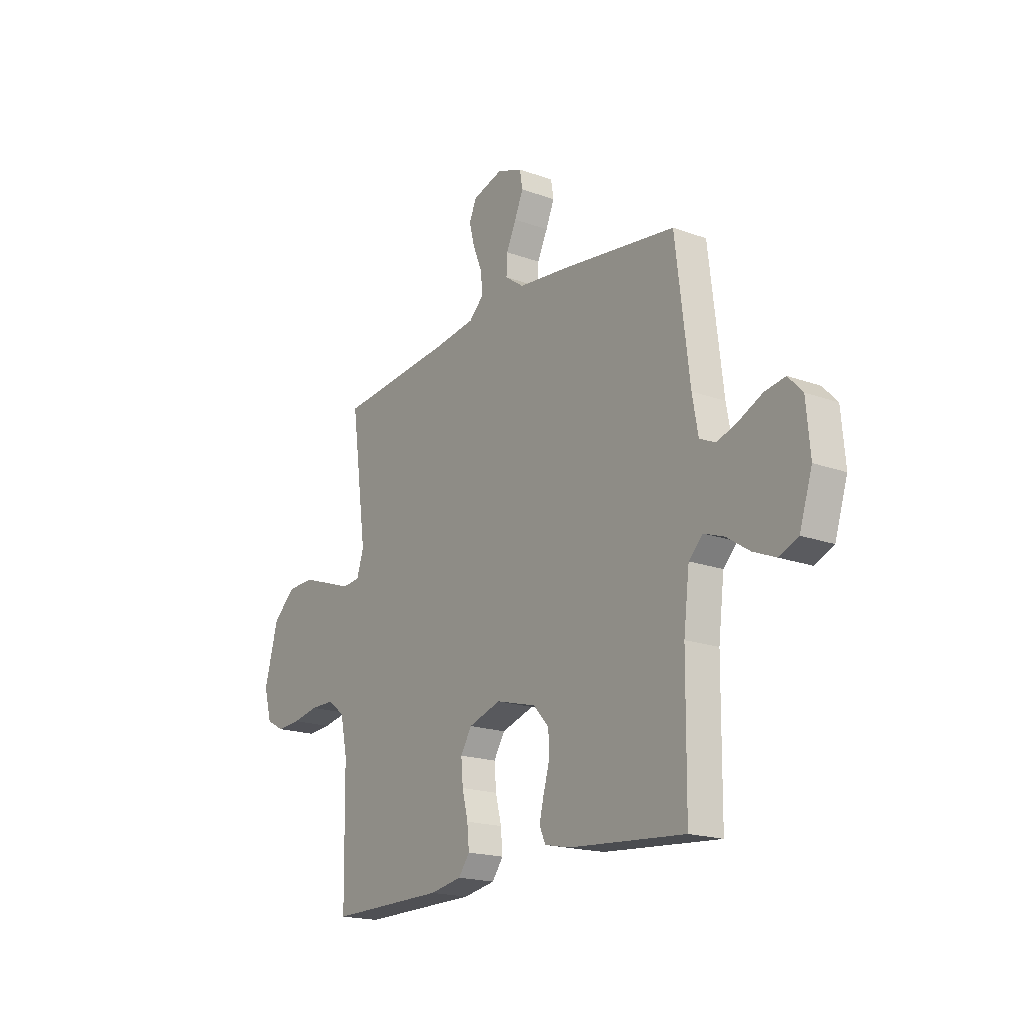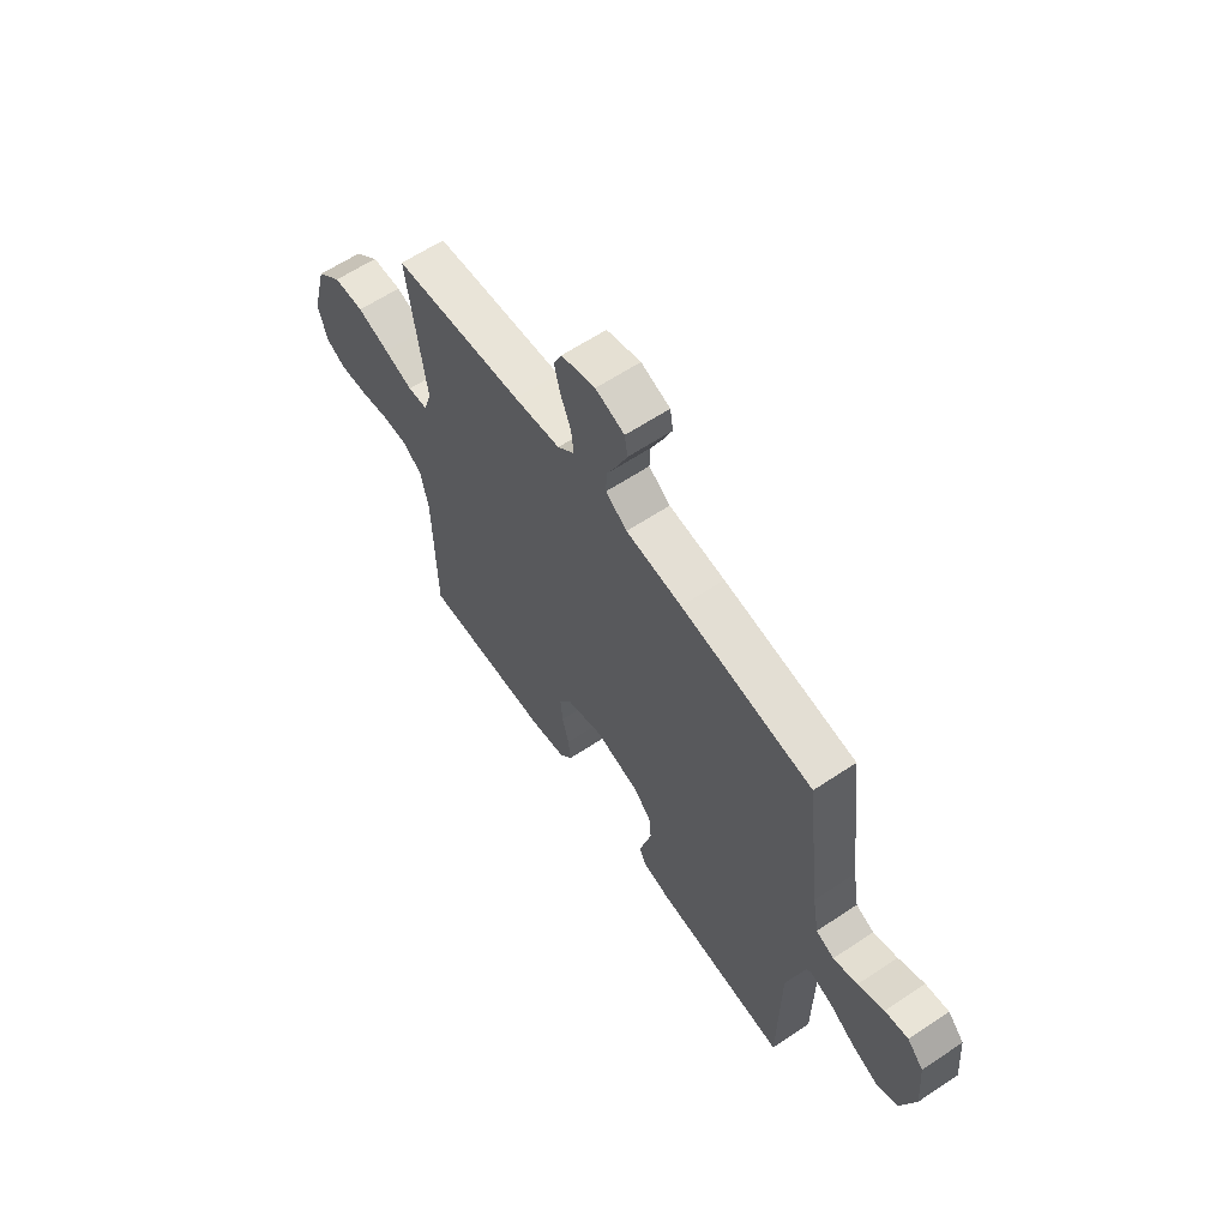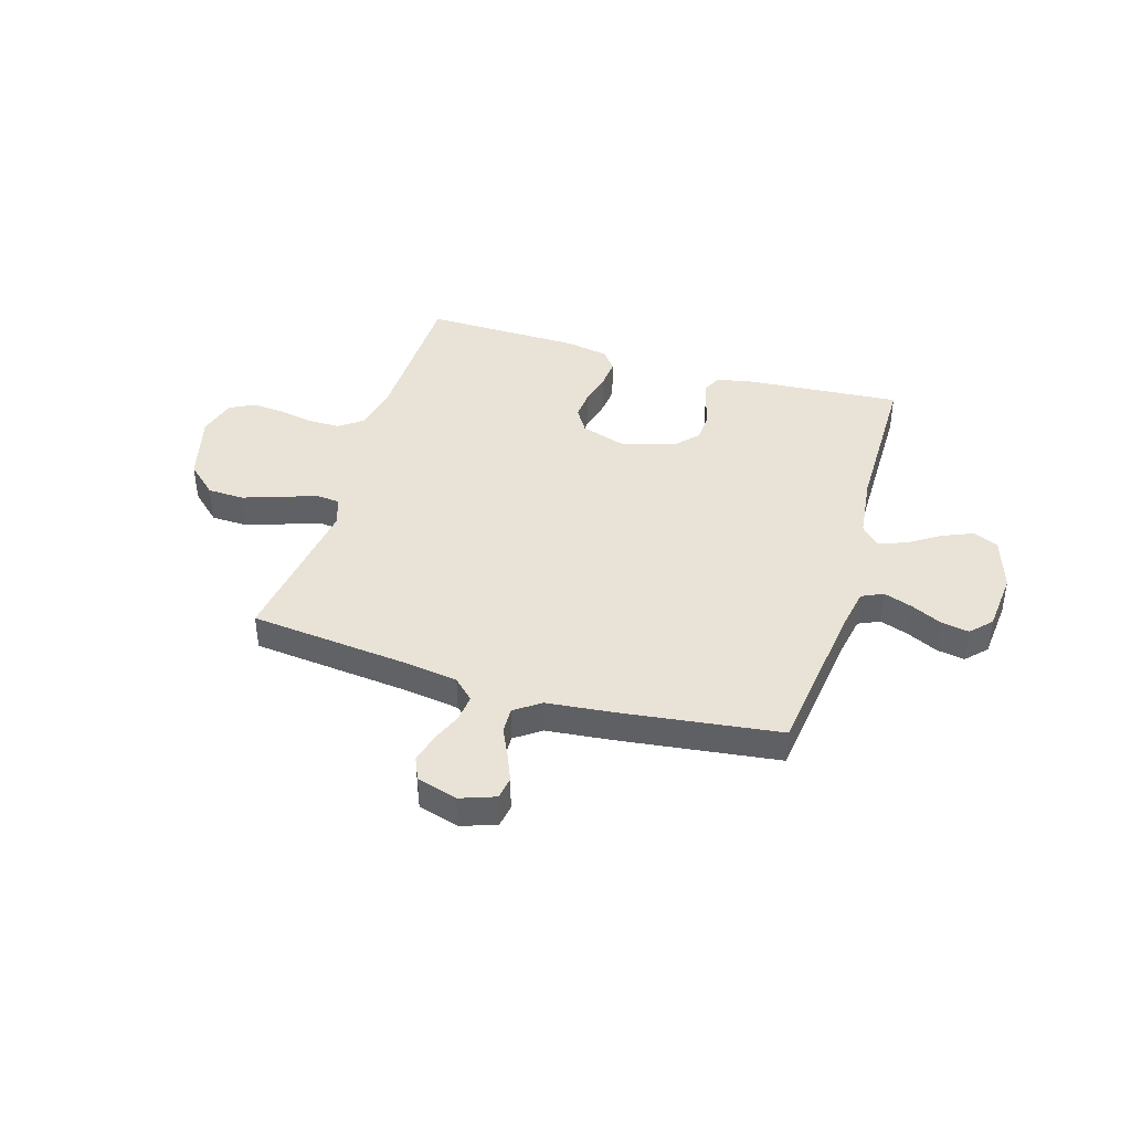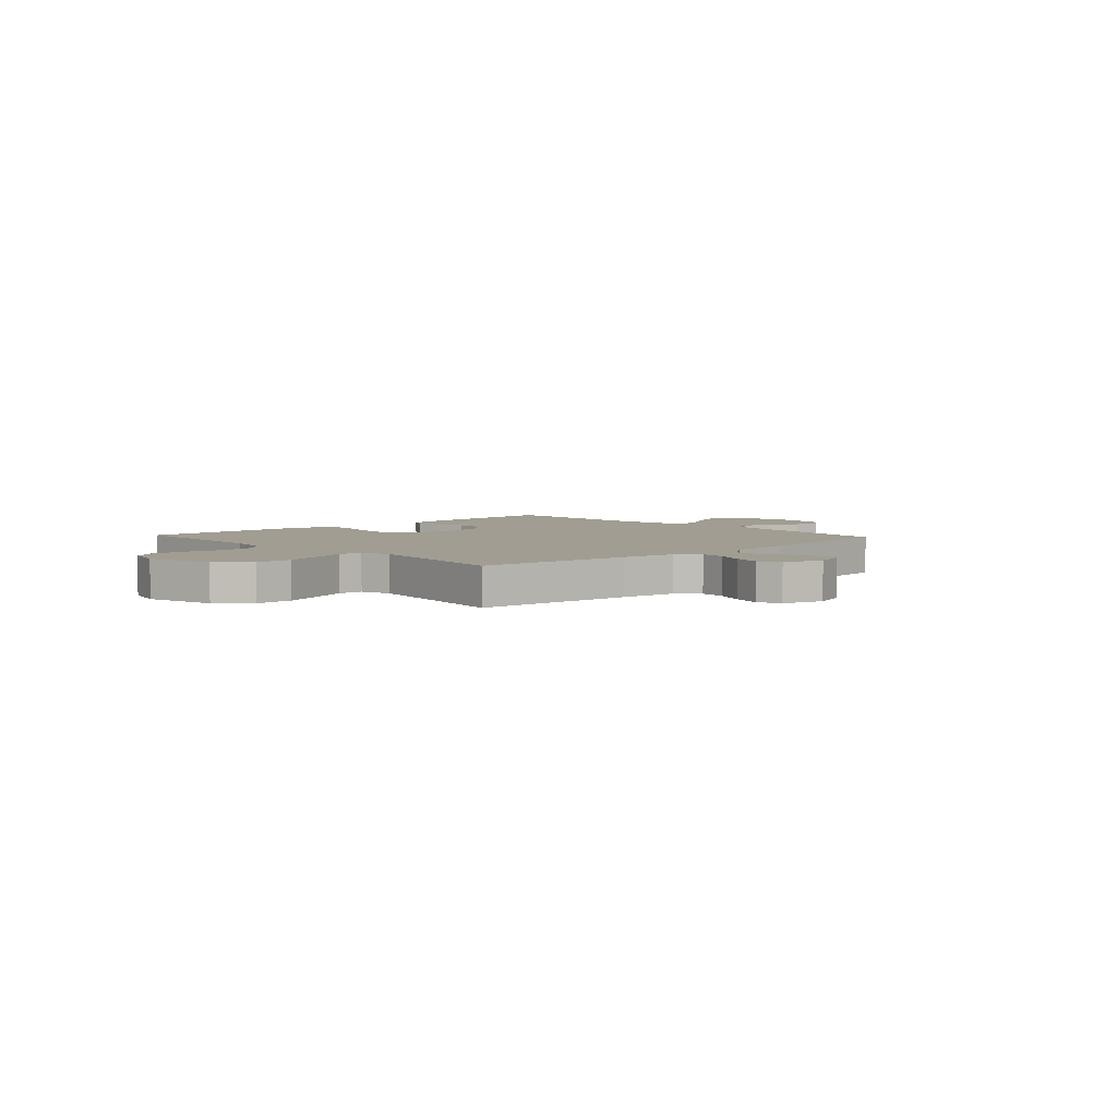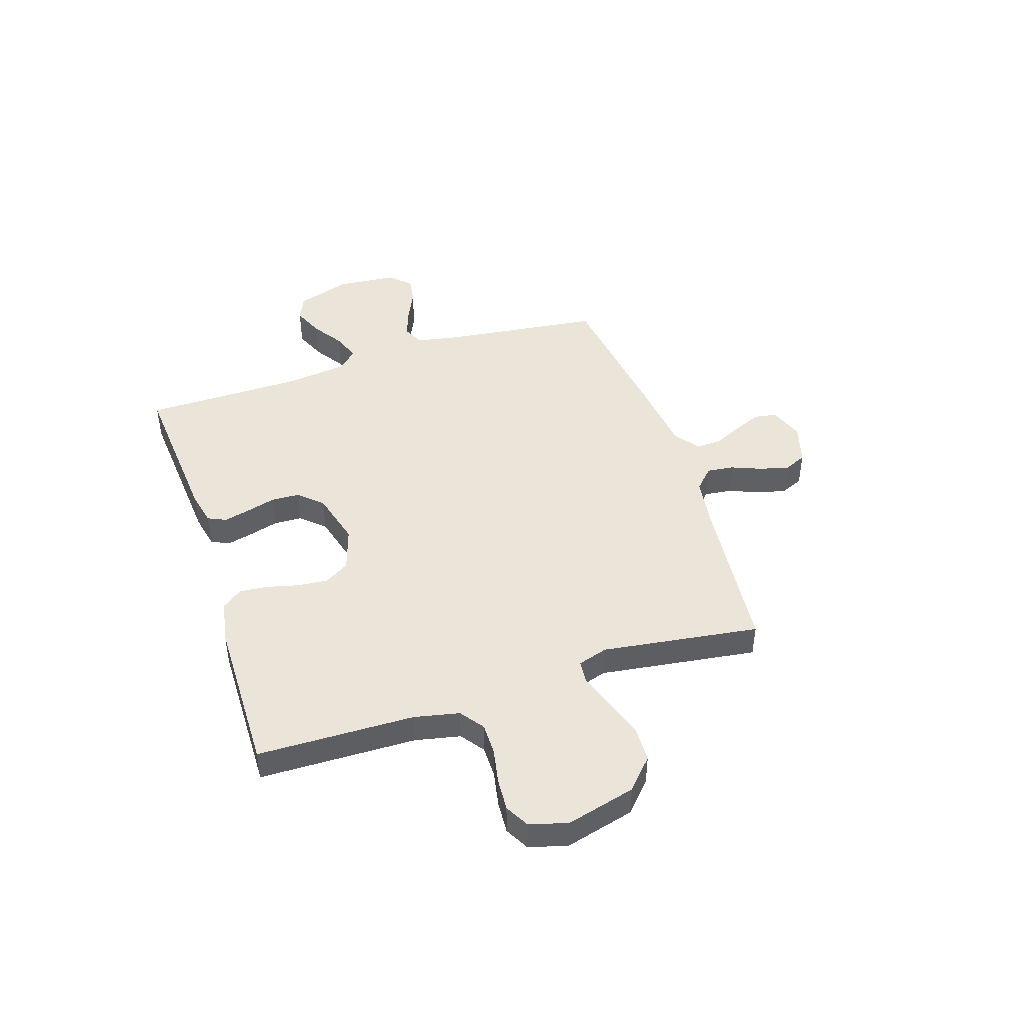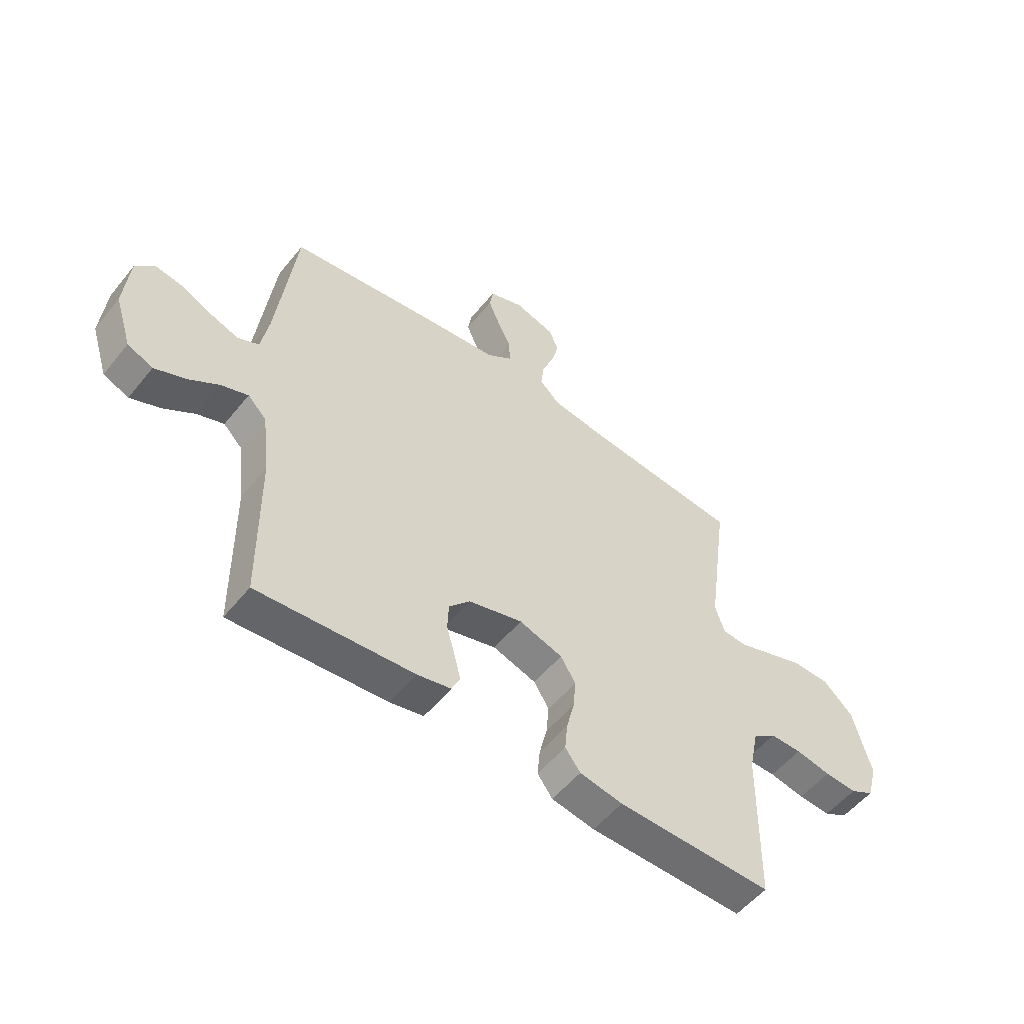
<metadata>
{"format":"obj","ext":"obj","renderer":"f3d","projection":"perspective","resolution":1024,"background":"white","views":[{"elev":-18.6,"azim":55.0,"up":"+Z"},{"elev":61.9,"azim":55.9,"up":"+Z"},{"elev":41.4,"azim":17.0,"up":"+Y"},{"elev":4.6,"azim":-42.7,"up":"+Y"},{"elev":45.0,"azim":-108.0,"up":"+Y"},{"elev":-54.0,"azim":142.0,"up":"+Z"}]}
</metadata>
<code>
v -0.5 0.07 -0.5
v -0.505 0.07 -0.2
v -0.523 0.07 -0.114
v -0.568 0.07 -0.081
v -0.629 0.07 -0.081
v -0.697 0.07 -0.094
v -0.759 0.07 -0.098
v -0.805 0.07 -0.073
v -0.825 0.07 0
v -0.79 0.07 0.132
v -0.732 0.07 0.185
v -0.662 0.07 0.187
v -0.589 0.07 0.162
v -0.523 0.07 0.139
v -0.477 0.07 0.143
v -0.459 0.07 0.2
v -0.5 0.07 0.5
v -0.2 0.07 0.53
v -0.093 0.07 0.545
v -0.054 0.07 0.582
v -0.06 0.07 0.634
v -0.083 0.07 0.691
v -0.097 0.07 0.746
v -0.078 0.07 0.789
v 0 0.07 0.812
v 0.066 0.07 0.788
v 0.073 0.07 0.745
v 0.051 0.07 0.693
v 0.025 0.07 0.638
v 0.023 0.07 0.589
v 0.072 0.07 0.554
v 0.2 0.07 0.54
v 0.5 0.07 0.5
v 0.536 0.07 0.2
v 0.551 0.07 0.116
v 0.592 0.07 0.097
v 0.647 0.07 0.116
v 0.706 0.07 0.144
v 0.759 0.07 0.153
v 0.796 0.07 0.114
v 0.806 0.07 0
v 0.773 0.07 -0.103
v 0.724 0.07 -0.124
v 0.665 0.07 -0.099
v 0.606 0.07 -0.06
v 0.554 0.07 -0.041
v 0.518 0.07 -0.077
v 0.503 0.07 -0.2
v 0.5 0.07 -0.5
v 0.2 0.07 -0.476
v 0.135 0.07 -0.462
v 0.119 0.07 -0.427
v 0.131 0.07 -0.378
v 0.147 0.07 -0.322
v 0.145 0.07 -0.268
v 0.104 0.07 -0.223
v 0 0.07 -0.195
v -0.084 0.07 -0.222
v -0.113 0.07 -0.269
v -0.108 0.07 -0.327
v -0.093 0.07 -0.388
v -0.088 0.07 -0.442
v -0.117 0.07 -0.481
v -0.2 0.07 -0.496
v -0.5 0 -0.5
v -0.505 0 -0.2
v -0.523 0 -0.114
v -0.568 0 -0.081
v -0.629 0 -0.081
v -0.697 0 -0.094
v -0.759 0 -0.098
v -0.805 0 -0.073
v -0.825 0 0
v -0.79 0 0.132
v -0.732 0 0.185
v -0.662 0 0.187
v -0.589 0 0.162
v -0.523 0 0.139
v -0.477 0 0.143
v -0.459 0 0.2
v -0.5 0 0.5
v -0.2 0 0.53
v -0.093 0 0.545
v -0.054 0 0.582
v -0.06 0 0.634
v -0.083 0 0.691
v -0.097 0 0.746
v -0.078 0 0.789
v 0 0 0.812
v 0.066 0 0.788
v 0.073 0 0.745
v 0.051 0 0.693
v 0.025 0 0.638
v 0.023 0 0.589
v 0.072 0 0.554
v 0.2 0 0.54
v 0.5 0 0.5
v 0.536 0 0.2
v 0.551 0 0.116
v 0.592 0 0.097
v 0.647 0 0.116
v 0.706 0 0.144
v 0.759 0 0.153
v 0.796 0 0.114
v 0.806 0 0
v 0.773 0 -0.103
v 0.724 0 -0.124
v 0.665 0 -0.099
v 0.606 0 -0.06
v 0.554 0 -0.041
v 0.518 0 -0.077
v 0.503 0 -0.2
v 0.5 0 -0.5
v 0.2 0 -0.476
v 0.135 0 -0.462
v 0.119 0 -0.427
v 0.131 0 -0.378
v 0.147 0 -0.322
v 0.145 0 -0.268
v 0.104 0 -0.223
v 0 0 -0.195
v -0.084 0 -0.222
v -0.113 0 -0.269
v -0.108 0 -0.327
v -0.093 0 -0.388
v -0.088 0 -0.442
v -0.117 0 -0.481
v -0.2 0 -0.496
f 64 1 2
f 63 64 2
f 62 63 2
f 61 62 2
f 60 61 2
f 59 60 2 3
f 58 59 3 4
f 57 58 4
f 52 53 54
f 51 52 54
f 50 51 54
f 49 50 54
f 48 49 54
f 47 48 54 55
f 46 47 55 56
f 43 44 45
f 42 43 45
f 41 42 45
f 40 41 45
f 39 40 45
f 38 39 45
f 37 38 45
f 36 37 45 46
f 46 56 57
f 36 46 57
f 35 36 57
f 31 32 33 34
f 35 57 4
f 34 35 4
f 31 34 4
f 30 31 4
f 27 28 29
f 26 27 29
f 25 26 29
f 24 25 29
f 23 24 29
f 22 23 29
f 21 22 29
f 16 17 18
f 15 16 18 19
f 12 13 14
f 11 12 14
f 10 11 14
f 9 10 14
f 8 9 14
f 7 8 14
f 6 7 14
f 5 6 14
f 5 14 15
f 15 19 20
f 5 15 20
f 4 5 20
f 20 21 29 30
f 4 20 30
f 66 65 128
f 66 128 127
f 66 127 126
f 66 126 125
f 66 125 124
f 67 66 124 123
f 68 67 123 122
f 68 122 121
f 118 117 116
f 118 116 115
f 118 115 114
f 118 114 113
f 118 113 112
f 119 118 112 111
f 120 119 111 110
f 109 108 107
f 109 107 106
f 109 106 105
f 109 105 104
f 109 104 103
f 109 103 102
f 109 102 101
f 110 109 101 100
f 121 120 110
f 121 110 100
f 121 100 99
f 98 97 96 95
f 68 121 99
f 68 99 98
f 68 98 95
f 68 95 94
f 93 92 91
f 93 91 90
f 93 90 89
f 93 89 88
f 93 88 87
f 93 87 86
f 93 86 85
f 82 81 80
f 83 82 80 79
f 78 77 76
f 78 76 75
f 78 75 74
f 78 74 73
f 78 73 72
f 78 72 71
f 78 71 70
f 78 70 69
f 79 78 69
f 84 83 79
f 84 79 69
f 84 69 68
f 94 93 85 84
f 94 84 68
f 1 65 66 2
f 2 66 67 3
f 3 67 68 4
f 4 68 69 5
f 5 69 70 6
f 6 70 71 7
f 7 71 72 8
f 8 72 73 9
f 9 73 74 10
f 10 74 75 11
f 11 75 76 12
f 12 76 77 13
f 13 77 78 14
f 14 78 79 15
f 15 79 80 16
f 16 80 81 17
f 17 81 82 18
f 18 82 83 19
f 19 83 84 20
f 20 84 85 21
f 21 85 86 22
f 22 86 87 23
f 23 87 88 24
f 24 88 89 25
f 25 89 90 26
f 26 90 91 27
f 27 91 92 28
f 28 92 93 29
f 29 93 94 30
f 30 94 95 31
f 31 95 96 32
f 32 96 97 33
f 33 97 98 34
f 34 98 99 35
f 35 99 100 36
f 36 100 101 37
f 37 101 102 38
f 38 102 103 39
f 39 103 104 40
f 40 104 105 41
f 41 105 106 42
f 42 106 107 43
f 43 107 108 44
f 44 108 109 45
f 45 109 110 46
f 46 110 111 47
f 47 111 112 48
f 48 112 113 49
f 49 113 114 50
f 50 114 115 51
f 51 115 116 52
f 52 116 117 53
f 53 117 118 54
f 54 118 119 55
f 55 119 120 56
f 56 120 121 57
f 57 121 122 58
f 58 122 123 59
f 59 123 124 60
f 60 124 125 61
f 61 125 126 62
f 62 126 127 63
f 63 127 128 64
f 64 128 65 1

</code>
